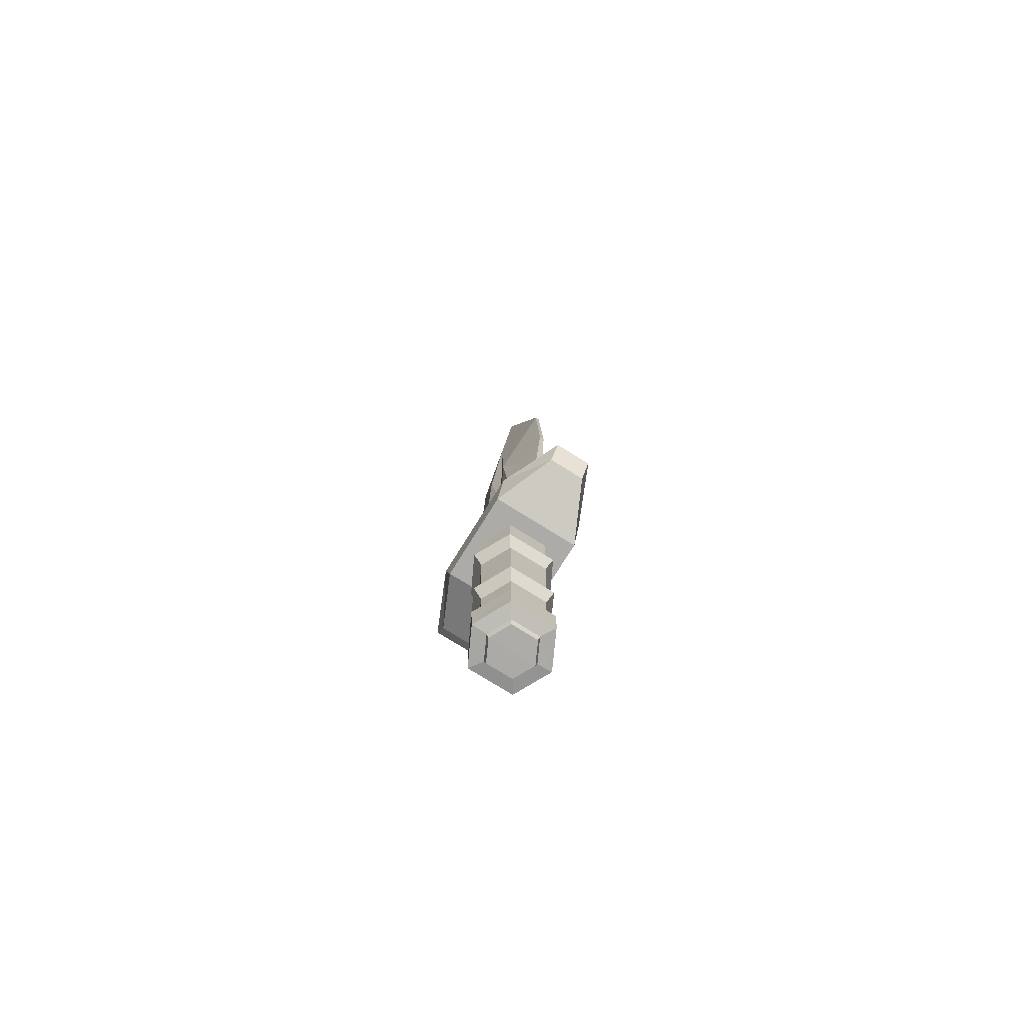
<metadata>
{"format":"obj","ext":"obj","renderer":"f3d","projection":"perspective","resolution":1024,"background":"white","views":[{"elev":-76.4,"azim":58.1,"up":"+Y"}]}
</metadata>
<code>
g bladeGladiator
v 0.0316 0.02953 0.02171
v 0.03207 0.08382 0.02238
v 0.0316 0.02953 -0.02171
v 0.03207 0.08382 0.02238
v 0.03207 0.08382 -0.02238
v 0.0316 0.02953 -0.02171
v 0.04928 0.07972 0.04891
v 0.06088 0.1249 0.04901
v 0.1125 0.1028 0.01985
v 0.06088 0.1249 0.04901
v 0.1266 0.1249 0.01985
v 0.1125 0.1028 0.01985
v -1.549e-06 0.8414 -0.0009491
v 0.001759 0.8386 -0.0007498
v -1.549e-06 0.8414 0.0009488
v 0.001759 0.8386 0.0007496
v 0.04928 0.07972 -0.04891
v 0.1125 0.1028 -0.01985
v 0.06088 0.1249 -0.04901
v 0.1125 0.1028 -0.01985
v 0.1266 0.1249 -0.01985
v 0.06088 0.1249 -0.04901
v 0.1125 0.1028 0.01985
v 0.1125 0.1028 -0.01985
v 0.04928 0.07972 0.04891
v 0.04928 0.07972 -0.04891
v 0.1125 0.1028 0.01985
v 0.1266 0.1249 0.01985
v 0.1125 0.1028 -0.01985
v 0.1266 0.1249 -0.01985
v 0.0316 0.02953 0.02171
v -1.549e-06 0.02953 0.03802
v 0.03207 0.08382 0.02238
v -1.549e-06 0.08382 0.0392
v -0.04929 0.07972 -0.04891
v -0.04929 0.07972 0.04891
v 0.04928 0.07972 -0.04891
v 0.04928 0.07972 0.04891
v 0.06088 0.1249 -0.04901
v -0.06088 0.1249 -0.04901
v 0.04928 0.07972 -0.04891
v -0.04929 0.07972 -0.04891
v 0.04928 0.07972 0.04891
v -0.04929 0.07972 0.04891
v 0.06088 0.1249 0.04901
v -0.06088 0.1249 0.04901
v 0.0316 0.02953 -0.02171
v 0.03207 0.08382 -0.02238
v -1.549e-06 0.02953 -0.03802
v -1.549e-06 0.08382 -0.0392
v -0.0316 0.02953 -0.02171
v -0.03208 0.08382 -0.02238
v -0.0316 0.02953 0.02171
v -0.03208 0.08382 -0.02238
v -0.03208 0.08382 0.02238
v -0.0316 0.02953 0.02171
v -0.1125 0.1028 0.01985
v -0.1125 0.1028 -0.01985
v -0.1266 0.1249 0.01985
v -0.1266 0.1249 -0.01985
v -0.0316 0.02953 0.02171
v -0.03208 0.08382 0.02238
v -1.549e-06 0.02953 0.03802
v -1.549e-06 0.08382 0.0392
v -1.549e-06 0.08382 -0.0392
v -0.03208 0.08382 -0.02238
v -1.549e-06 0.02953 -0.03802
v -0.0316 0.02953 -0.02171
v -0.1266 0.1249 0.01985
v -0.06088 0.1249 0.04901
v -0.1125 0.1028 0.01985
v -0.06088 0.1249 0.04901
v -0.04929 0.07972 0.04891
v -0.1125 0.1028 0.01985
v -0.001759 0.8386 -0.0007498
v -1.549e-06 0.8414 -0.0009491
v -0.001759 0.8386 0.0007496
v -1.549e-06 0.8414 0.0009488
v -0.1266 0.1249 -0.01985
v -0.1125 0.1028 -0.01985
v -0.06088 0.1249 -0.04901
v -0.1125 0.1028 -0.01985
v -0.04929 0.07972 -0.04891
v -0.06088 0.1249 -0.04901
v -0.04929 0.07972 0.04891
v -0.04929 0.07972 -0.04891
v -0.1125 0.1028 0.01985
v -0.1125 0.1028 -0.01985
v 0.1266 0.1249 0.01985
v 0.06088 0.1249 0.04901
v 0.09944 0.1373 0.01247
v 0.04827 0.1373 0.03611
v 0.04056 0.1458 0.02695
v 0.08166 0.1458 0.009168
v 0.09944 0.1373 0.01247
v 0.04827 0.1373 0.03611
v 0.1266 0.1249 0.01985
v 0.09944 0.1373 0.01247
v 0.1266 0.1249 -0.01985
v 0.08166 0.1458 0.009168
v 0.08166 0.1458 -0.009168
v 0.09944 0.1373 0.01247
v 0.09944 0.1373 -0.01247
v 0.1266 0.1249 -0.01985
v 0.08166 0.1458 -0.009168
v 0.1266 0.1249 -0.01985
v 0.09944 0.1373 -0.01247
v 0.06088 0.1249 -0.04901
v 0.04827 0.1373 -0.03611
v 0.06088 0.1249 -0.04901
v 0.04827 0.1373 -0.03611
v -0.06088 0.1249 -0.04901
v -0.04827 0.1373 -0.03611
v -0.04827 0.1373 0.03611
v 0.04827 0.1373 0.03611
v -0.06088 0.1249 0.04901
v 0.06088 0.1249 0.04901
v -0.1266 0.1249 -0.01985
v -0.09944 0.1373 -0.01247
v -0.1266 0.1249 0.01985
v -0.08166 0.1458 -0.009168
v -0.08166 0.1458 0.009168
v -0.09944 0.1373 -0.01247
v -0.09944 0.1373 0.01247
v -0.1266 0.1249 0.01985
v -0.08166 0.1458 0.009168
v -0.1266 0.1249 0.01985
v -0.09944 0.1373 0.01247
v -0.06088 0.1249 0.04901
v -0.04827 0.1373 0.03611
v -0.04056 0.1458 0.02695
v -0.08166 0.1458 0.009168
v -0.04827 0.1373 0.03611
v -0.09944 0.1373 0.01247
v -0.1266 0.1249 -0.01985
v -0.06088 0.1249 -0.04901
v -0.09944 0.1373 -0.01247
v -0.04827 0.1373 -0.03611
v -0.04056 0.1458 -0.02695
v -0.08166 0.1458 -0.009168
v -0.09944 0.1373 -0.01247
v -0.04827 0.1373 -0.03611
v 0.08166 0.1458 0.009168
v 0.04056 0.1458 0.02695
v 0.06155 0.3284 0.00445
v 0.02396 0.3284 0.02094
v 0.01403 0.4487 0.02205
v 0.08166 0.1458 0.009168
v 0.06155 0.3284 0.00445
v 0.08166 0.1458 -0.009168
v 0.06155 0.3284 -0.00445
v 0.08166 0.1458 -0.009168
v 0.06155 0.3284 -0.00445
v 0.04056 0.1458 -0.02695
v 0.02396 0.3284 -0.02094
v 0.04056 0.1458 0.02695
v -1.549e-06 0.1458 0.0205
v 0.02396 0.3284 0.02094
v -1.549e-06 0.1458 0.0205
v -1.549e-06 0.3285 0.01592
v 0.02396 0.3284 0.02094
v 0.04056 0.1458 -0.02695
v 0.02396 0.3284 -0.02094
v -1.549e-06 0.1458 -0.0205
v 0.02396 0.3284 -0.02094
v -1.549e-06 0.3285 -0.01592
v -1.549e-06 0.1458 -0.0205
v -0.04056 0.1458 -0.02695
v -1.549e-06 0.1458 -0.0205
v -0.02396 0.3284 -0.02094
v -1.549e-06 0.1458 -0.0205
v -1.549e-06 0.3285 -0.01592
v -0.02396 0.3284 -0.02094
v -0.04056 0.1458 0.02695
v -0.02396 0.3284 0.02094
v -1.549e-06 0.1458 0.0205
v -0.02396 0.3284 0.02094
v -1.549e-06 0.3285 0.01592
v -1.549e-06 0.1458 0.0205
v -0.08166 0.1458 -0.009168
v -0.06155 0.3284 -0.00445
v -0.08166 0.1458 0.009168
v -0.06155 0.3284 0.00445
v -0.08166 0.1458 0.009168
v -0.06155 0.3284 0.00445
v -0.04056 0.1458 0.02695
v -0.02396 0.3284 0.02094
v -0.08166 0.1458 -0.009168
v -0.04056 0.1458 -0.02695
v -0.06155 0.3284 -0.00445
v -0.02396 0.3284 -0.02094
v -0.01403 0.4487 -0.02205
v -1.549e-06 0.8414 0.0009488
v 0.001759 0.8386 0.0007496
v -1.549e-06 0.6161 0.0162
v -1.549e-06 0.6161 0.0162
v 0.001759 0.8386 0.0007496
v 0.06529 0.6161 0.002186
v 0.01403 0.4487 0.02205
v 0.06529 0.6161 0.002186
v 0.001759 0.8386 0.0007496
v 0.06529 0.6161 -0.002186
v 0.001759 0.8386 -0.0007498
v -1.549e-06 0.8414 -0.0009491
v -1.549e-06 0.6161 -0.0162
v 0.001759 0.8386 -0.0007498
v 0.06529 0.6161 -0.002186
v 0.001759 0.8386 -0.0007498
v -1.549e-06 0.6161 -0.0162
v 0.01403 0.4487 -0.02205
v -0.06529 0.6161 -0.002186
v -0.001759 0.8386 -0.0007498
v -0.06529 0.6161 0.002186
v -0.001759 0.8386 0.0007496
v -1.549e-06 0.8414 0.0009488
v -1.549e-06 0.6161 0.0162
v -0.001759 0.8386 0.0007496
v -0.06529 0.6161 0.002186
v -0.001759 0.8386 0.0007496
v -1.549e-06 0.6161 0.0162
v -0.01403 0.4487 0.02205
v -1.549e-06 0.8414 -0.0009491
v -0.001759 0.8386 -0.0007498
v -1.549e-06 0.6161 -0.0162
v -1.549e-06 0.6161 -0.0162
v -0.001759 0.8386 -0.0007498
v -0.06529 0.6161 -0.002186
v -0.01403 0.4487 -0.02205
v -1.549e-06 0.4487 0.01592
v -1.549e-06 0.6161 0.0162
v 0.01403 0.4487 0.02205
v -1.549e-06 0.3285 0.01592
v -0.01403 0.4487 0.02205
v -1.549e-06 0.6161 0.0162
v -1.549e-06 0.4487 0.01592
v -1.549e-06 0.3285 0.01592
v -0.07209 0.4487 0.002738
v -0.06529 0.6161 0.002186
v -0.01403 0.4487 0.02205
v -0.02396 0.3284 0.02094
v -0.07209 0.4487 -0.002738
v -0.06529 0.6161 -0.002186
v -0.07209 0.4487 0.002738
v -0.06529 0.6161 0.002186
v -0.07209 0.4487 -0.002738
v -0.01403 0.4487 -0.02205
v -0.06529 0.6161 -0.002186
v -0.06155 0.3284 -0.00445
v -1.549e-06 0.4487 -0.01592
v -1.549e-06 0.6161 -0.0162
v -0.01403 0.4487 -0.02205
v -1.549e-06 0.3285 -0.01592
v 0.01403 0.4487 -0.02205
v -1.549e-06 0.6161 -0.0162
v -1.549e-06 0.4487 -0.01592
v -1.549e-06 0.3285 -0.01592
v 0.07208 0.4487 -0.002738
v 0.06529 0.6161 -0.002186
v 0.01403 0.4487 -0.02205
v 0.02396 0.3284 -0.02094
v 0.07208 0.4487 0.002738
v 0.06529 0.6161 0.002186
v 0.07208 0.4487 -0.002738
v 0.06529 0.6161 -0.002186
v 0.07208 0.4487 0.002738
v 0.01403 0.4487 0.02205
v 0.06529 0.6161 0.002186
v 0.06155 0.3284 0.00445
v -0.04827 0.1373 0.03611
v -1.549e-06 0.1458 0.0205
v 0.04827 0.1373 0.03611
v 0.09944 0.1373 -0.01247
v 0.08166 0.1458 -0.009168
v 0.04827 0.1373 -0.03611
v 0.04056 0.1458 -0.02695
v -1.549e-06 0.1458 -0.0205
v -0.04827 0.1373 -0.03611
v 0.04827 0.1373 -0.03611
v 0.06155 0.3284 0.00445
v 0.07208 0.4487 0.002738
v 0.06155 0.3284 -0.00445
v 0.07208 0.4487 -0.002738
v 0.06155 0.3284 -0.00445
v 0.07208 0.4487 -0.002738
v 0.02396 0.3284 -0.02094
v 0.02396 0.3284 -0.02094
v 0.01403 0.4487 -0.02205
v -1.549e-06 0.3285 -0.01592
v -0.02396 0.3284 -0.02094
v -1.549e-06 0.3285 -0.01592
v -0.01403 0.4487 -0.02205
v -0.06155 0.3284 -0.00445
v -0.07209 0.4487 -0.002738
v -0.06155 0.3284 0.00445
v -0.07209 0.4487 0.002738
v -0.06155 0.3284 0.00445
v -0.07209 0.4487 0.002738
v -0.02396 0.3284 0.02094
v -0.02396 0.3284 0.02094
v -0.01403 0.4487 0.02205
v -1.549e-06 0.3285 0.01592
v 0.02396 0.3284 0.02094
v -1.549e-06 0.3285 0.01592
v 0.01403 0.4487 0.02205
v 0.03 -0.186 0.01947
v 0.03048 -0.1351 0.02014
v 0.03 -0.186 -0.01947
v 0.03048 -0.1351 -0.02014
v -1.549e-06 -0.1351 -0.03529
v -1.549e-06 -0.186 -0.03412
v 0.03048 -0.1351 -0.02014
v 0.03 -0.186 -0.01947
v -1.549e-06 -0.1351 -0.03529
v -0.03048 -0.1351 -0.02014
v -1.549e-06 -0.186 -0.03412
v -0.03 -0.186 -0.01947
v -0.03 -0.186 0.01947
v -0.03 -0.186 -0.01947
v -0.03048 -0.1351 0.02014
v -0.03 -0.186 -0.01947
v -0.03048 -0.1351 -0.02014
v -0.03048 -0.1351 0.02014
v -1.549e-06 -0.1351 0.03529
v -1.549e-06 -0.186 0.03411
v -0.03048 -0.1351 0.02014
v -0.03 -0.186 0.01947
v 0.03 -0.186 0.01947
v -1.549e-06 -0.186 0.03411
v 0.03048 -0.1351 0.02014
v -1.549e-06 -0.1351 0.03529
v 0.03076 -0.09174 0.02054
v 0.03131 -0.0138 0.02131
v 0.03076 -0.09174 -0.02054
v 0.03131 -0.0138 -0.02131
v -1.549e-06 -0.0138 -0.03733
v -1.549e-06 -0.09174 -0.03598
v 0.03131 -0.0138 -0.02131
v 0.03076 -0.09174 -0.02054
v -1.549e-06 -0.0138 -0.03733
v -0.03131 -0.0138 -0.02131
v -1.549e-06 -0.09174 -0.03598
v -0.03076 -0.09174 -0.02054
v -0.03076 -0.09174 -0.02054
v -0.03131 -0.0138 -0.02131
v -0.03076 -0.09174 0.02054
v -0.03131 -0.0138 -0.02131
v -0.03131 -0.0138 0.02131
v -0.03076 -0.09174 0.02054
v -0.03076 -0.09174 0.02054
v -0.03131 -0.0138 0.02131
v -1.549e-06 -0.09174 0.03598
v -1.549e-06 -0.0138 0.03733
v 0.03076 -0.09174 0.02054
v -1.549e-06 -0.09174 0.03598
v 0.03131 -0.0138 0.02131
v -1.549e-06 -0.0138 0.03733
v 0.03777 -0.1134 0.02509
v 0.03048 -0.1351 0.02014
v -1.549e-06 -0.1134 0.04396
v -1.549e-06 -0.1351 0.03529
v 0.03777 -0.1134 0.02509
v -1.549e-06 -0.1134 0.04396
v 0.03076 -0.09174 0.02054
v -1.549e-06 -0.09174 0.03598
v 0.03076 -0.09174 0.02054
v 0.03076 -0.09174 -0.02054
v 0.03777 -0.1134 0.02509
v 0.03076 -0.09174 -0.02054
v 0.03777 -0.1134 -0.02509
v 0.03777 -0.1134 0.02509
v 0.03777 -0.1134 0.02509
v 0.03777 -0.1134 -0.02509
v 0.03048 -0.1351 0.02014
v 0.03048 -0.1351 -0.02014
v 0.03777 -0.1134 -0.02509
v 0.03076 -0.09174 -0.02054
v -1.549e-06 -0.1134 -0.04396
v -1.549e-06 -0.09174 -0.03598
v 0.03777 -0.1134 -0.02509
v -1.549e-06 -0.1134 -0.04396
v 0.03048 -0.1351 -0.02014
v -1.549e-06 -0.1351 -0.03529
v -1.549e-06 -0.09174 -0.03598
v -0.03076 -0.09174 -0.02054
v -1.549e-06 -0.1134 -0.04396
v -0.03777 -0.1134 -0.02509
v -1.549e-06 -0.1351 -0.03529
v -1.549e-06 -0.1134 -0.04396
v -0.03048 -0.1351 -0.02014
v -0.03777 -0.1134 -0.02509
v -0.03076 -0.09174 -0.02054
v -0.03076 -0.09174 0.02054
v -0.03777 -0.1134 -0.02509
v -0.03076 -0.09174 0.02054
v -0.03777 -0.1134 0.02509
v -0.03777 -0.1134 -0.02509
v -0.03777 -0.1134 -0.02509
v -0.03777 -0.1134 0.02509
v -0.03048 -0.1351 -0.02014
v -0.03048 -0.1351 0.02014
v -0.03777 -0.1134 0.02509
v -0.03076 -0.09174 0.02054
v -1.549e-06 -0.1134 0.04396
v -1.549e-06 -0.09174 0.03598
v -0.03777 -0.1134 0.02509
v -1.549e-06 -0.1134 0.04396
v -0.03048 -0.1351 0.02014
v -1.549e-06 -0.1351 0.03529
v 0.0388 0.007862 0.02653
v 0.03131 -0.0138 0.02131
v -1.549e-06 0.007862 0.04647
v -1.549e-06 -0.0138 0.03733
v 0.0388 0.007862 0.02653
v -1.549e-06 0.007862 0.04647
v 0.0316 0.02953 0.02171
v -1.549e-06 0.02953 0.03802
v 0.0316 0.02953 0.02171
v 0.0316 0.02953 -0.02171
v 0.0388 0.007862 0.02653
v 0.0388 0.007862 -0.02653
v 0.0388 0.007862 0.02653
v 0.0388 0.007862 -0.02653
v 0.03131 -0.0138 0.02131
v 0.03131 -0.0138 -0.02131
v 0.0388 0.007862 -0.02653
v 0.0316 0.02953 -0.02171
v -1.549e-06 0.007862 -0.04647
v -1.549e-06 0.02953 -0.03802
v 0.0388 0.007862 -0.02653
v -1.549e-06 0.007862 -0.04647
v 0.03131 -0.0138 -0.02131
v -1.549e-06 -0.0138 -0.03733
v -1.549e-06 0.02953 -0.03802
v -0.0316 0.02953 -0.02171
v -1.549e-06 0.007862 -0.04647
v -0.0388 0.007862 -0.02653
v -1.549e-06 -0.0138 -0.03733
v -1.549e-06 0.007862 -0.04647
v -0.03131 -0.0138 -0.02131
v -0.0388 0.007862 -0.02653
v -0.0316 0.02953 -0.02171
v -0.0316 0.02953 0.02171
v -0.0388 0.007862 -0.02653
v -0.0388 0.007862 0.02653
v -0.0388 0.007862 -0.02653
v -0.0388 0.007862 0.02653
v -0.03131 -0.0138 -0.02131
v -0.03131 -0.0138 0.02131
v -0.0388 0.007862 0.02653
v -0.0316 0.02953 0.02171
v -1.549e-06 0.007862 0.04647
v -1.549e-06 0.02953 0.03802
v -0.0388 0.007862 0.02653
v -1.549e-06 0.007862 0.04647
v -0.03131 -0.0138 0.02131
v -1.549e-06 -0.0138 0.03733
v -0.04827 0.1373 0.03611
v -0.04056 0.1458 0.02695
v -1.549e-06 0.1458 0.0205
v -1.549e-06 0.1458 0.0205
v 0.04056 0.1458 0.02695
v 0.04827 0.1373 0.03611
v -1.549e-06 0.1458 -0.0205
v -0.04056 0.1458 -0.02695
v -0.04827 0.1373 -0.03611
v -1.549e-06 0.1458 -0.0205
v 0.04827 0.1373 -0.03611
v 0.04056 0.1458 -0.02695
v 0.02196 -0.242 0.01429
v 0.02196 -0.242 -0.01429
v -1.549e-06 -0.2421 0.02523
v -1.549e-06 -0.2421 -0.02523
v -1.549e-06 -0.2421 0.02523
v -1.549e-06 -0.2421 -0.02523
v -0.02196 -0.242 0.01429
v -0.02196 -0.242 -0.01429
v -1.549e-06 -0.1954 0.04472
v 0.03848 -0.1954 0.02478
v -1.549e-06 -0.2319 0.04337
v 0.03796 -0.2318 0.02445
v -1.549e-06 -0.1954 0.04472
v -1.549e-06 -0.2319 0.04337
v -0.03848 -0.1954 0.02478
v -0.03796 -0.2318 0.02445
v -0.03848 -0.1954 0.02478
v -0.03796 -0.2318 0.02445
v -0.03848 -0.1954 -0.02478
v -0.03796 -0.2318 -0.02445
v -1.549e-06 -0.1954 -0.04472
v -0.03848 -0.1954 -0.02478
v -1.549e-06 -0.2319 -0.04337
v -0.03796 -0.2318 -0.02445
v -1.549e-06 -0.1954 -0.04472
v -1.549e-06 -0.2319 -0.04337
v 0.03848 -0.1954 -0.02478
v 0.03796 -0.2318 -0.02445
v 0.03848 -0.1954 -0.02478
v 0.03796 -0.2318 -0.02445
v 0.03848 -0.1954 0.02478
v 0.03796 -0.2318 0.02445
v -1.549e-06 -0.186 0.03411
v 0.03 -0.186 0.01947
v -1.549e-06 -0.1954 0.04472
v 0.03 -0.186 0.01947
v 0.03848 -0.1954 0.02478
v -1.549e-06 -0.1954 0.04472
v -1.549e-06 -0.186 0.03411
v -1.549e-06 -0.1954 0.04472
v -0.03 -0.186 0.01947
v -1.549e-06 -0.1954 0.04472
v -0.03848 -0.1954 0.02478
v -0.03 -0.186 0.01947
v -0.03 -0.186 0.01947
v -0.03848 -0.1954 0.02478
v -0.03 -0.186 -0.01947
v -0.03848 -0.1954 -0.02478
v -1.549e-06 -0.186 -0.03412
v -0.03 -0.186 -0.01947
v -1.549e-06 -0.1954 -0.04472
v -0.03 -0.186 -0.01947
v -0.03848 -0.1954 -0.02478
v -1.549e-06 -0.1954 -0.04472
v -1.549e-06 -0.186 -0.03412
v -1.549e-06 -0.1954 -0.04472
v 0.03 -0.186 -0.01947
v -1.549e-06 -0.1954 -0.04472
v 0.03848 -0.1954 -0.02478
v 0.03 -0.186 -0.01947
v 0.03 -0.186 -0.01947
v 0.03848 -0.1954 -0.02478
v 0.03 -0.186 0.01947
v 0.03848 -0.1954 0.02478
v 0.03796 -0.2318 0.02445
v 0.02385 -0.2346 0.01552
v -1.549e-06 -0.2319 0.04337
v -1.549e-06 -0.2348 0.02741
v -0.03796 -0.2318 0.02445
v -1.549e-06 -0.2319 0.04337
v -0.02385 -0.2346 0.01552
v -1.549e-06 -0.2348 0.02741
v -0.03796 -0.2318 0.02445
v -0.02385 -0.2346 0.01552
v -0.03796 -0.2318 -0.02445
v -0.02385 -0.2346 -0.01552
v -0.03796 -0.2318 -0.02445
v -0.02385 -0.2346 -0.01552
v -1.549e-06 -0.2319 -0.04337
v -1.549e-06 -0.2348 -0.02741
v 0.03796 -0.2318 -0.02445
v -1.549e-06 -0.2319 -0.04337
v 0.02385 -0.2346 -0.01552
v -1.549e-06 -0.2348 -0.02741
v 0.03796 -0.2318 -0.02445
v 0.02385 -0.2346 -0.01552
v 0.03796 -0.2318 0.02445
v 0.02385 -0.2346 0.01552
v 0.02385 -0.2346 0.01552
v 0.02196 -0.242 0.01429
v -1.549e-06 -0.2348 0.02741
v -1.549e-06 -0.2421 0.02523
v -0.02385 -0.2346 0.01552
v -1.549e-06 -0.2348 0.02741
v -0.02196 -0.242 0.01429
v -1.549e-06 -0.2421 0.02523
v -0.02385 -0.2346 0.01552
v -0.02196 -0.242 0.01429
v -0.02385 -0.2346 -0.01552
v -0.02196 -0.242 -0.01429
v -0.02385 -0.2346 -0.01552
v -0.02196 -0.242 -0.01429
v -1.549e-06 -0.2348 -0.02741
v -1.549e-06 -0.2421 -0.02523
v 0.02385 -0.2346 -0.01552
v -1.549e-06 -0.2348 -0.02741
v 0.02196 -0.242 -0.01429
v -1.549e-06 -0.2421 -0.02523
v 0.02385 -0.2346 -0.01552
v 0.02196 -0.242 -0.01429
v 0.02385 -0.2346 0.01552
v 0.02196 -0.242 0.01429
g bladeGladiator_0
f 3 2 1
f 6 5 4
f 9 8 7
f 12 11 10
f 15 14 13
f 15 16 14
f 19 18 17
f 22 21 20
f 25 24 23
f 25 26 24
f 29 28 27
f 29 30 28
f 33 32 31
f 33 34 32
f 37 36 35
f 37 38 36
f 41 40 39
f 41 42 40
f 45 44 43
f 45 46 44
f 49 48 47
f 49 50 48
f 53 52 51
f 56 55 54
f 59 58 57
f 59 60 58
f 63 62 61
f 63 64 62
f 67 66 65
f 67 68 66
f 71 70 69
f 74 73 72
f 77 76 75
f 77 78 76
f 81 80 79
f 84 83 82
f 87 86 85
f 87 88 86
f 91 90 89
f 91 92 90
f 92 94 93
f 96 95 94
f 99 98 97
f 98 101 100
f 104 103 102
f 102 103 105
f 108 107 106
f 108 109 107
f 112 111 110
f 112 113 111
f 116 115 114
f 116 117 115
f 120 119 118
f 122 121 119
f 125 124 123
f 126 123 124
f 129 128 127
f 129 130 128
f 132 130 131
f 132 134 133
f 137 136 135
f 137 138 136
f 138 140 139
f 142 141 140
f 145 144 143
f 145 146 144
f 145 147 146
f 150 149 148
f 150 151 149
f 154 153 152
f 154 155 153
f 158 157 156
f 161 160 159
f 164 163 162
f 167 166 165
f 170 169 168
f 173 172 171
f 176 175 174
f 179 178 177
f 182 181 180
f 182 183 181
f 186 185 184
f 186 187 185
f 190 189 188
f 190 191 189
f 190 192 191
f 195 194 193
f 198 197 196
f 198 196 199
f 202 201 200
f 202 203 201
f 206 205 204
f 209 208 207
f 210 209 207
f 213 212 211
f 213 214 212
f 217 216 215
f 220 219 218
f 221 220 218
f 224 223 222
f 227 226 225
f 227 225 228
f 231 230 229
f 231 229 232
f 235 234 233
f 236 235 233
f 239 238 237
f 240 239 237
f 243 242 241
f 243 244 242
f 247 246 245
f 248 245 246
f 251 250 249
f 251 249 252
f 255 254 253
f 256 255 253
f 259 258 257
f 260 259 257
f 263 262 261
f 263 264 262
f 267 266 265
f 268 265 266
f 271 270 269
f 274 273 272
f 274 275 273
f 278 277 276
f 281 280 279
f 281 282 280
f 285 284 283
f 288 287 286
f 291 290 289
f 294 293 292
f 294 295 293
f 298 297 296
f 301 300 299
f 304 303 302
f 307 306 305
f 307 308 306
f 311 310 309
f 311 312 310
f 315 314 313
f 315 316 314
f 319 318 317
f 322 321 320
f 325 324 323
f 325 326 324
f 329 328 327
f 329 330 328
f 333 332 331
f 333 334 332
f 337 336 335
f 337 338 336
f 341 340 339
f 341 342 340
f 345 344 343
f 348 347 346
f 351 350 349
f 351 352 350
f 355 354 353
f 355 356 354
f 359 358 357
f 359 360 358
f 363 362 361
f 363 364 362
f 367 366 365
f 370 369 368
f 373 372 371
f 373 374 372
f 377 376 375
f 377 378 376
f 381 380 379
f 381 382 380
f 385 384 383
f 385 386 384
f 389 388 387
f 389 390 388
f 393 392 391
f 396 395 394
f 399 398 397
f 399 400 398
f 403 402 401
f 403 404 402
f 407 406 405
f 407 408 406
f 411 410 409
f 411 412 410
f 415 414 413
f 415 416 414
f 419 418 417
f 419 420 418
f 423 422 421
f 423 424 422
f 427 426 425
f 427 428 426
f 431 430 429
f 431 432 430
f 435 434 433
f 435 436 434
f 439 438 437
f 439 440 438
f 443 442 441
f 443 444 442
f 447 446 445
f 447 448 446
f 451 450 449
f 451 452 450
f 455 454 453
f 455 456 454
f 459 458 457
f 462 461 460
f 465 464 463
f 468 467 466
f 471 470 469
f 471 472 470
f 475 474 473
f 476 474 475
f 479 478 477
f 479 480 478
f 483 482 481
f 483 484 482
f 487 486 485
f 487 488 486
f 491 490 489
f 491 492 490
f 495 494 493
f 495 496 494
f 499 498 497
f 499 500 498
f 503 502 501
f 506 505 504
f 509 508 507
f 512 511 510
f 515 514 513
f 515 516 514
f 519 518 517
f 522 521 520
f 525 524 523
f 528 527 526
f 531 530 529
f 531 532 530
f 535 534 533
f 535 536 534
f 539 538 537
f 539 540 538
f 543 542 541
f 543 544 542
f 547 546 545
f 547 548 546
f 551 550 549
f 551 552 550
f 555 554 553
f 555 556 554
f 559 558 557
f 559 560 558
f 563 562 561
f 563 564 562
f 567 566 565
f 567 568 566
f 571 570 569
f 571 572 570
f 575 574 573
f 575 576 574
f 579 578 577
f 579 580 578

</code>
